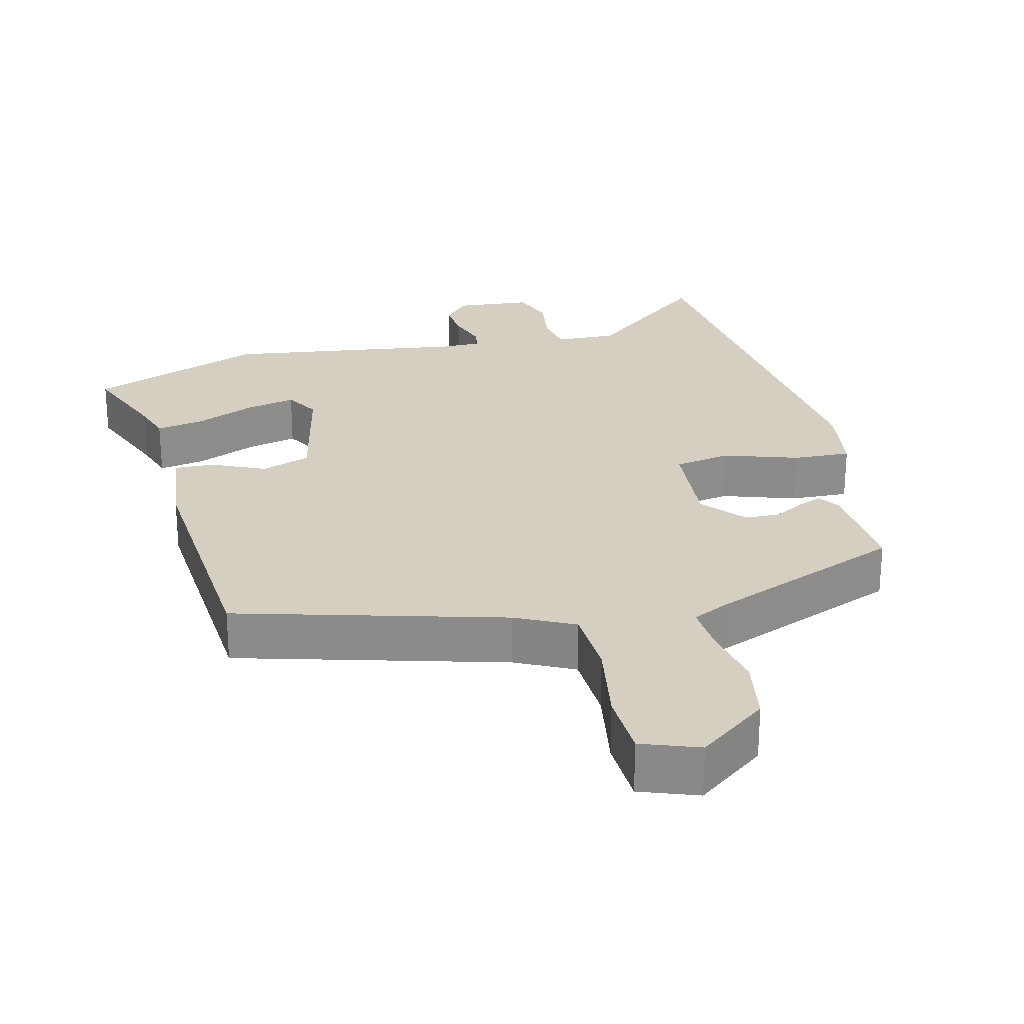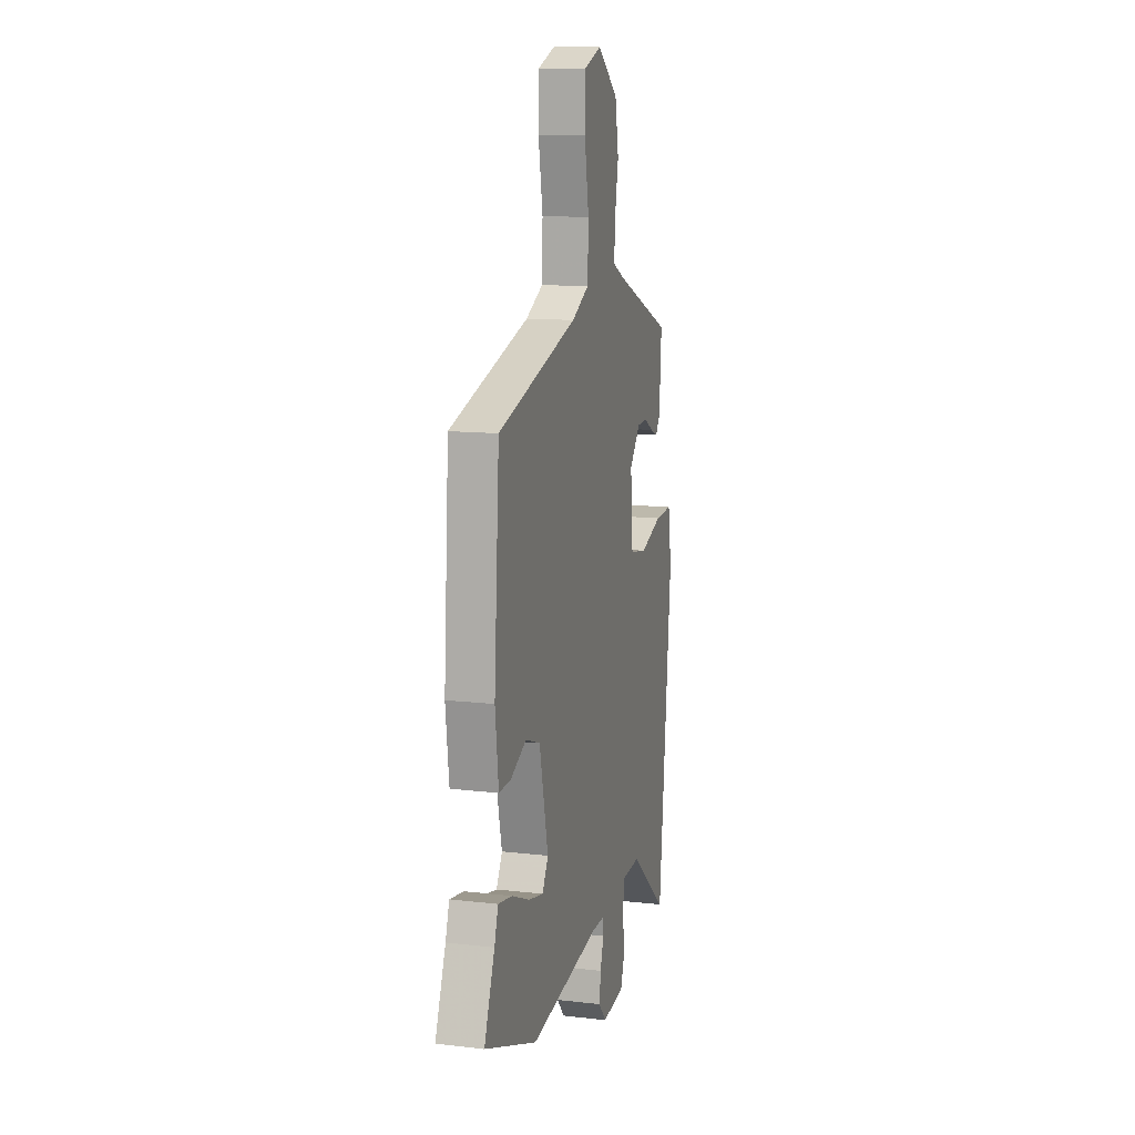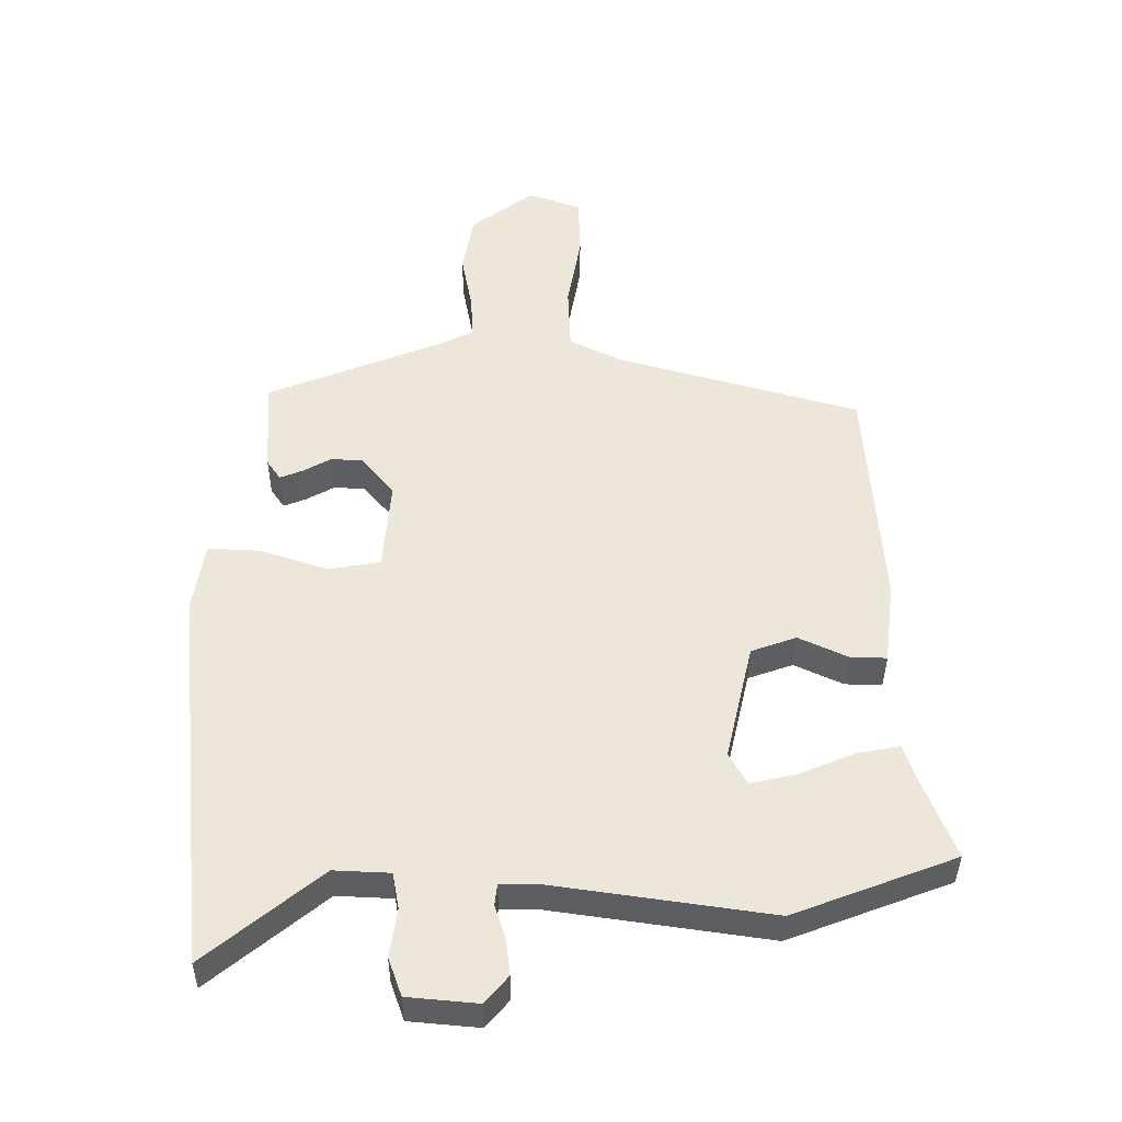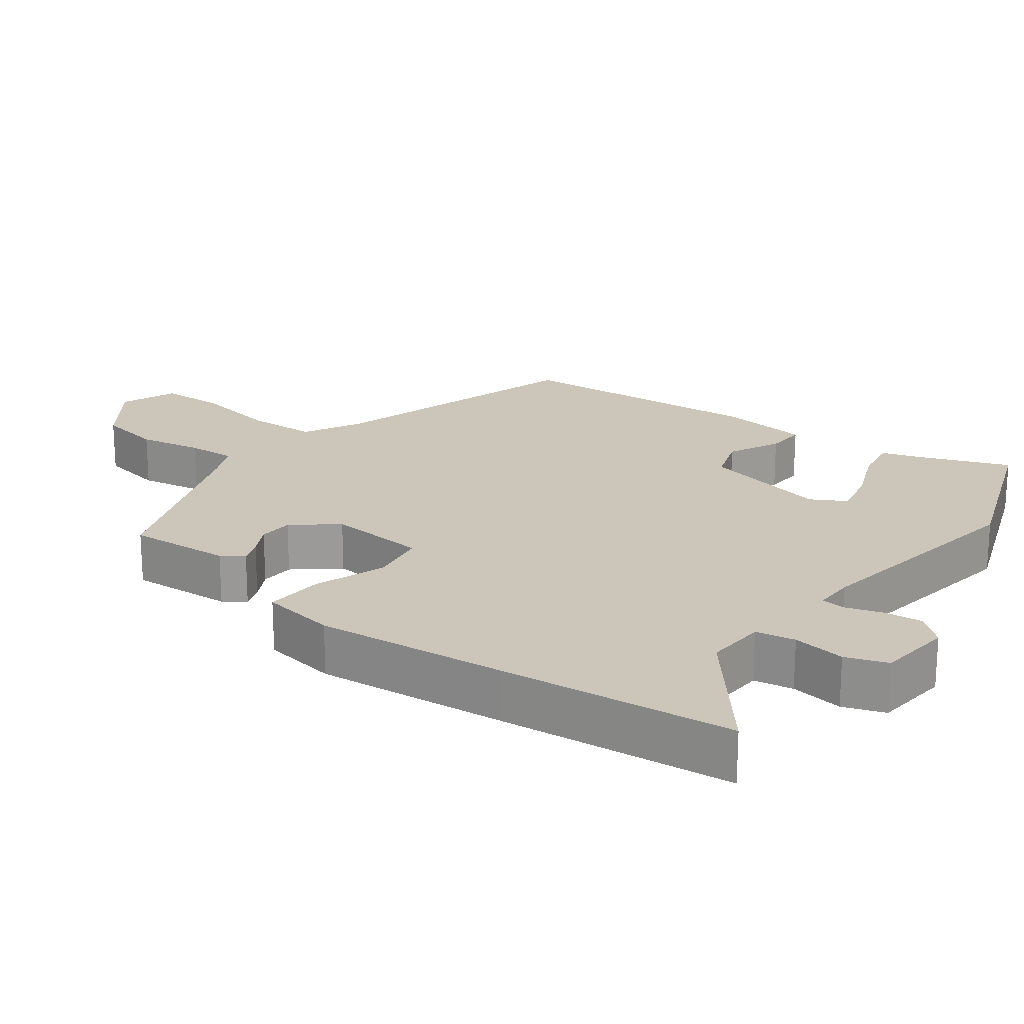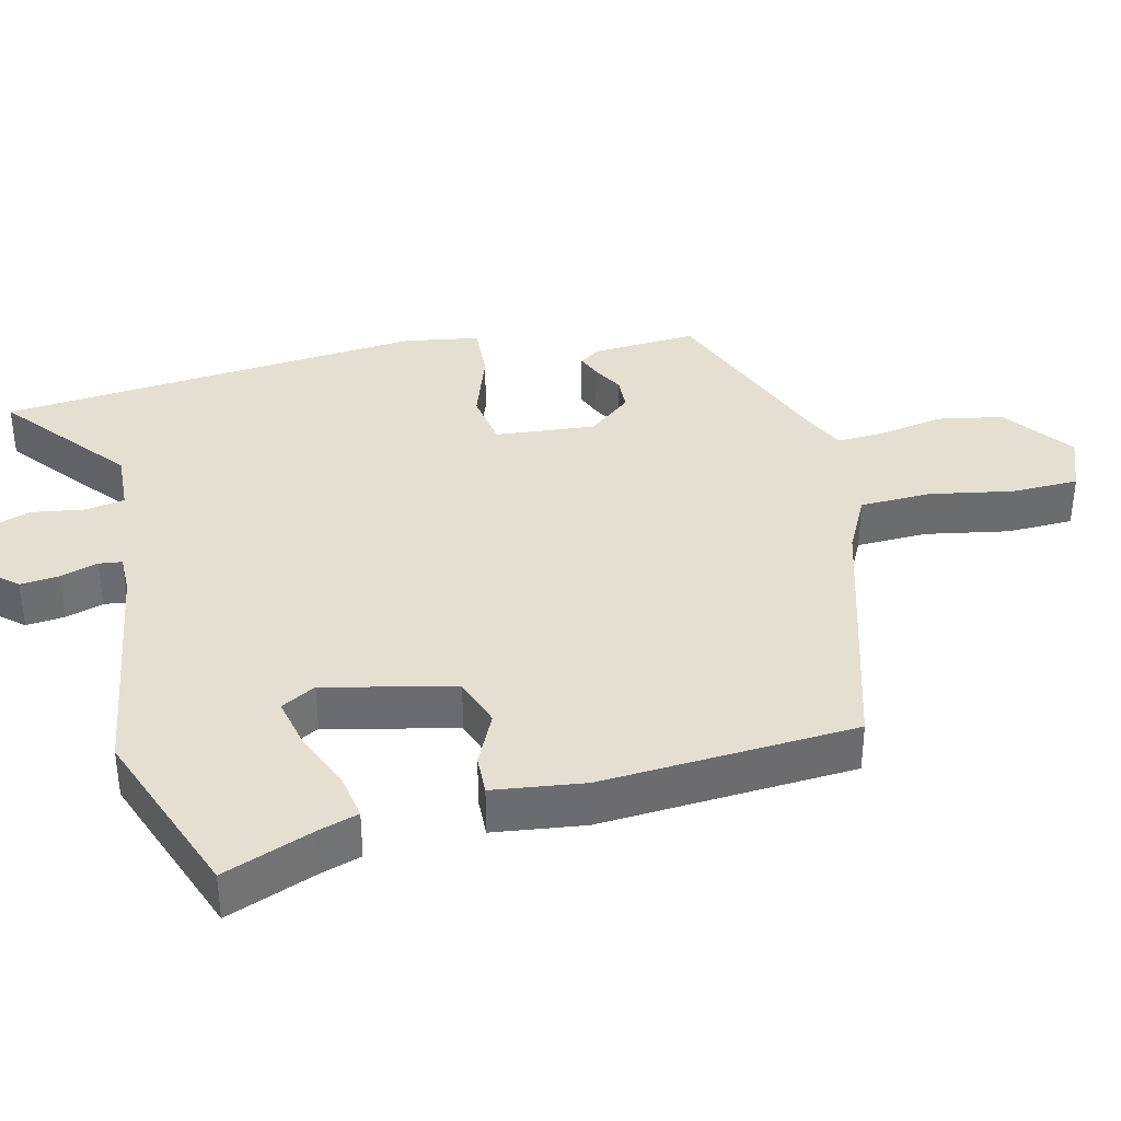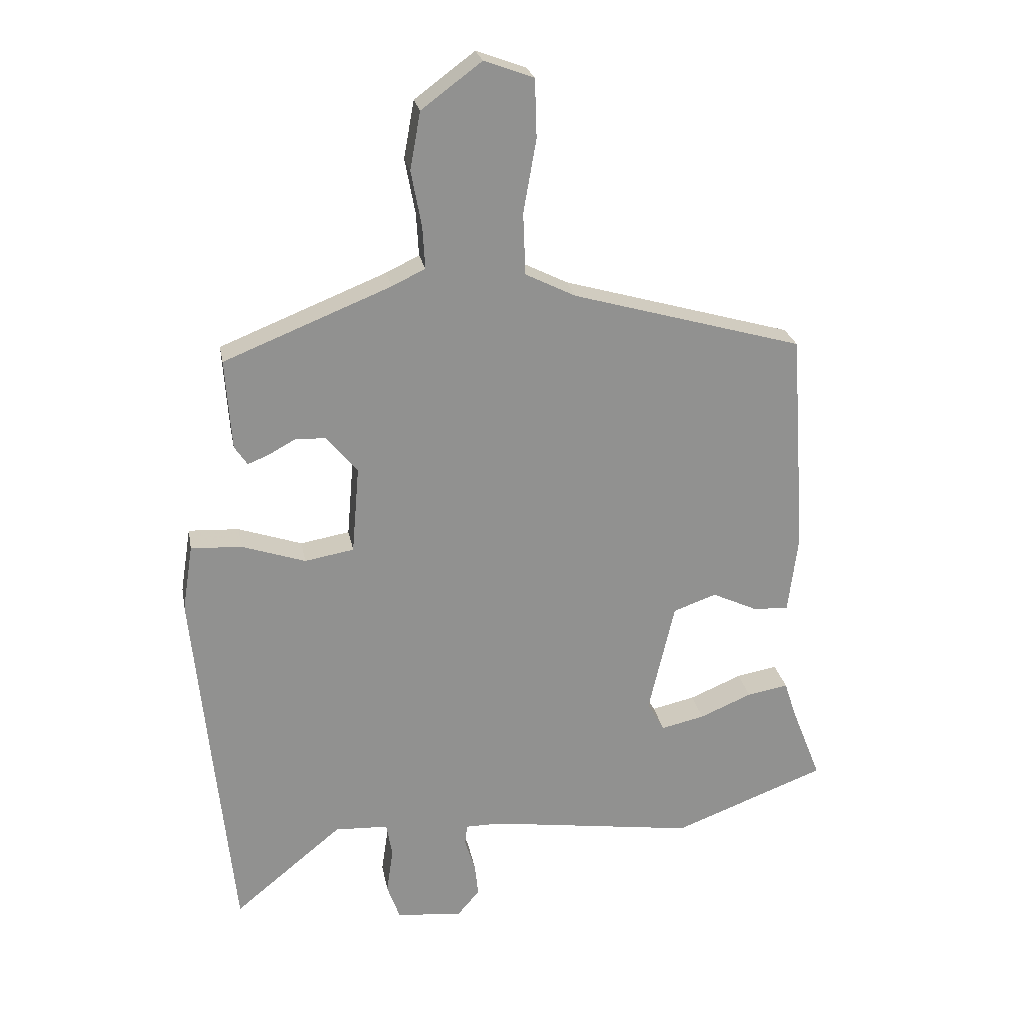
<metadata>
{"format":"obj","ext":"obj","renderer":"f3d","projection":"perspective","resolution":1024,"background":"white","views":[{"elev":25.9,"azim":-14.1,"up":"+Y"},{"elev":12.4,"azim":-74.8,"up":"+Z"},{"elev":-38.0,"azim":179.7,"up":"+Z"},{"elev":20.8,"azim":127.2,"up":"+Y"},{"elev":36.7,"azim":-103.2,"up":"+Y"},{"elev":24.4,"azim":169.6,"up":"+Z"}]}
</metadata>
<code>
v -0.319 0.07 -0.569
v -0.569 0.07 -0.474
v -0.519 0.07 -0.347
v -0.501 0.07 -0.291
v -0.434 0.07 -0.303
v -0.349 0.07 -0.339
v -0.278 0.07 -0.355
v -0.25 0.07 -0.306
v -0.292 0.07 -0.123
v -0.362 0.07 -0.098
v -0.437 0.07 -0.133
v -0.494 0.07 -0.135
v -0.51 0.07 -0.006
v -0.485 0.07 0.355
v -0.109 0.07 0.462
v -0.027 0.07 0.503
v -0.023 0.07 0.604
v -0.044 0.07 0.723
v -0.041 0.07 0.818
v 0.04 0.07 0.848
v 0.138 0.07 0.775
v 0.155 0.07 0.682
v 0.138 0.07 0.591
v 0.134 0.07 0.522
v 0.188 0.07 0.496
v 0.46 0.07 0.387
v 0.45 0.07 0.24
v 0.429 0.07 0.209
v 0.394 0.07 0.223
v 0.351 0.07 0.247
v 0.302 0.07 0.245
v 0.251 0.07 0.184
v 0.263 0.07 0.042
v 0.343 0.07 0.028
v 0.447 0.07 0.063
v 0.529 0.07 0.067
v 0.546 0.07 -0.04
v 0.519 0.07 -0.312
v 0.485 0.07 -0.644
v 0.308 0.07 -0.499
v 0.221 0.07 -0.503
v 0.211 0.07 -0.559
v 0.222 0.07 -0.634
v 0.201 0.07 -0.693
v 0.093 0.07 -0.703
v 0.057 0.07 -0.661
v 0.063 0.07 -0.606
v 0.08 0.07 -0.553
v 0.076 0.07 -0.52
v 0.018 0.07 -0.52
v -0.319 0 -0.569
v -0.569 0 -0.474
v -0.519 0 -0.347
v -0.501 0 -0.291
v -0.434 0 -0.303
v -0.349 0 -0.339
v -0.278 0 -0.355
v -0.25 0 -0.306
v -0.292 0 -0.123
v -0.362 0 -0.098
v -0.437 0 -0.133
v -0.494 0 -0.135
v -0.51 0 -0.006
v -0.485 0 0.355
v -0.109 0 0.462
v -0.027 0 0.503
v -0.023 0 0.604
v -0.044 0 0.723
v -0.041 0 0.818
v 0.04 0 0.848
v 0.138 0 0.775
v 0.155 0 0.682
v 0.138 0 0.591
v 0.134 0 0.522
v 0.188 0 0.496
v 0.46 0 0.387
v 0.45 0 0.24
v 0.429 0 0.209
v 0.394 0 0.223
v 0.351 0 0.247
v 0.302 0 0.245
v 0.251 0 0.184
v 0.263 0 0.042
v 0.343 0 0.028
v 0.447 0 0.063
v 0.529 0 0.067
v 0.546 0 -0.04
v 0.519 0 -0.312
v 0.485 0 -0.644
v 0.308 0 -0.499
v 0.221 0 -0.503
v 0.211 0 -0.559
v 0.222 0 -0.634
v 0.201 0 -0.693
v 0.093 0 -0.703
v 0.057 0 -0.661
v 0.063 0 -0.606
v 0.08 0 -0.553
v 0.076 0 -0.52
v 0.018 0 -0.52
f 45 46 47 48
f 43 44 45 48
f 42 43 48 49
f 41 42 49
f 37 38 39 40
f 37 40 41
f 34 35 36 37
f 33 34 37 41
f 32 33 41 49
f 27 28 29 30
f 25 26 27 30
f 24 25 30 31
f 20 21 22 23
f 20 23 24
f 17 18 19 20
f 16 17 20 24
f 15 16 24 31
f 10 11 12 13
f 9 10 13 14
f 3 4 5 6
f 3 6 7
f 50 1 2 3
f 50 3 7
f 32 49 50 7
f 31 32 7 8
f 9 14 15 31
f 8 9 31
f 98 97 96 95
f 98 95 94 93
f 99 98 93 92
f 99 92 91
f 90 89 88 87
f 91 90 87
f 87 86 85 84
f 91 87 84 83
f 99 91 83 82
f 80 79 78 77
f 80 77 76 75
f 81 80 75 74
f 73 72 71 70
f 74 73 70
f 70 69 68 67
f 74 70 67 66
f 81 74 66 65
f 63 62 61 60
f 64 63 60 59
f 56 55 54 53
f 57 56 53
f 53 52 51 100
f 57 53 100
f 57 100 99 82
f 58 57 82 81
f 81 65 64 59
f 81 59 58
f 1 51 52 2
f 2 52 53 3
f 3 53 54 4
f 4 54 55 5
f 5 55 56 6
f 6 56 57 7
f 7 57 58 8
f 8 58 59 9
f 9 59 60 10
f 10 60 61 11
f 11 61 62 12
f 12 62 63 13
f 13 63 64 14
f 14 64 65 15
f 15 65 66 16
f 16 66 67 17
f 17 67 68 18
f 18 68 69 19
f 19 69 70 20
f 20 70 71 21
f 21 71 72 22
f 22 72 73 23
f 23 73 74 24
f 24 74 75 25
f 25 75 76 26
f 26 76 77 27
f 27 77 78 28
f 28 78 79 29
f 29 79 80 30
f 30 80 81 31
f 31 81 82 32
f 32 82 83 33
f 33 83 84 34
f 34 84 85 35
f 35 85 86 36
f 36 86 87 37
f 37 87 88 38
f 38 88 89 39
f 39 89 90 40
f 40 90 91 41
f 41 91 92 42
f 42 92 93 43
f 43 93 94 44
f 44 94 95 45
f 45 95 96 46
f 46 96 97 47
f 47 97 98 48
f 48 98 99 49
f 49 99 100 50
f 50 100 51 1

</code>
